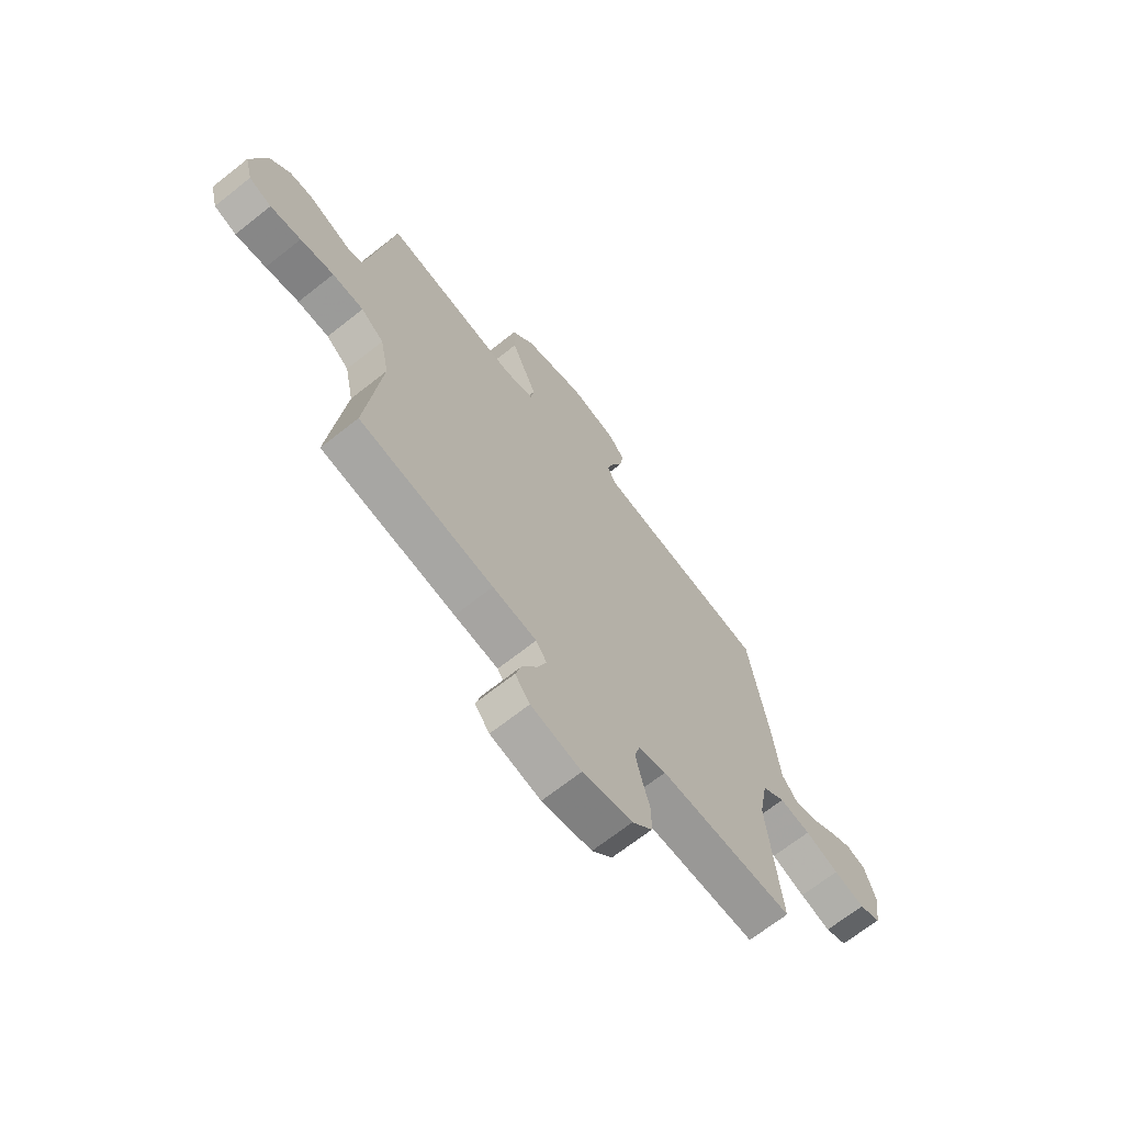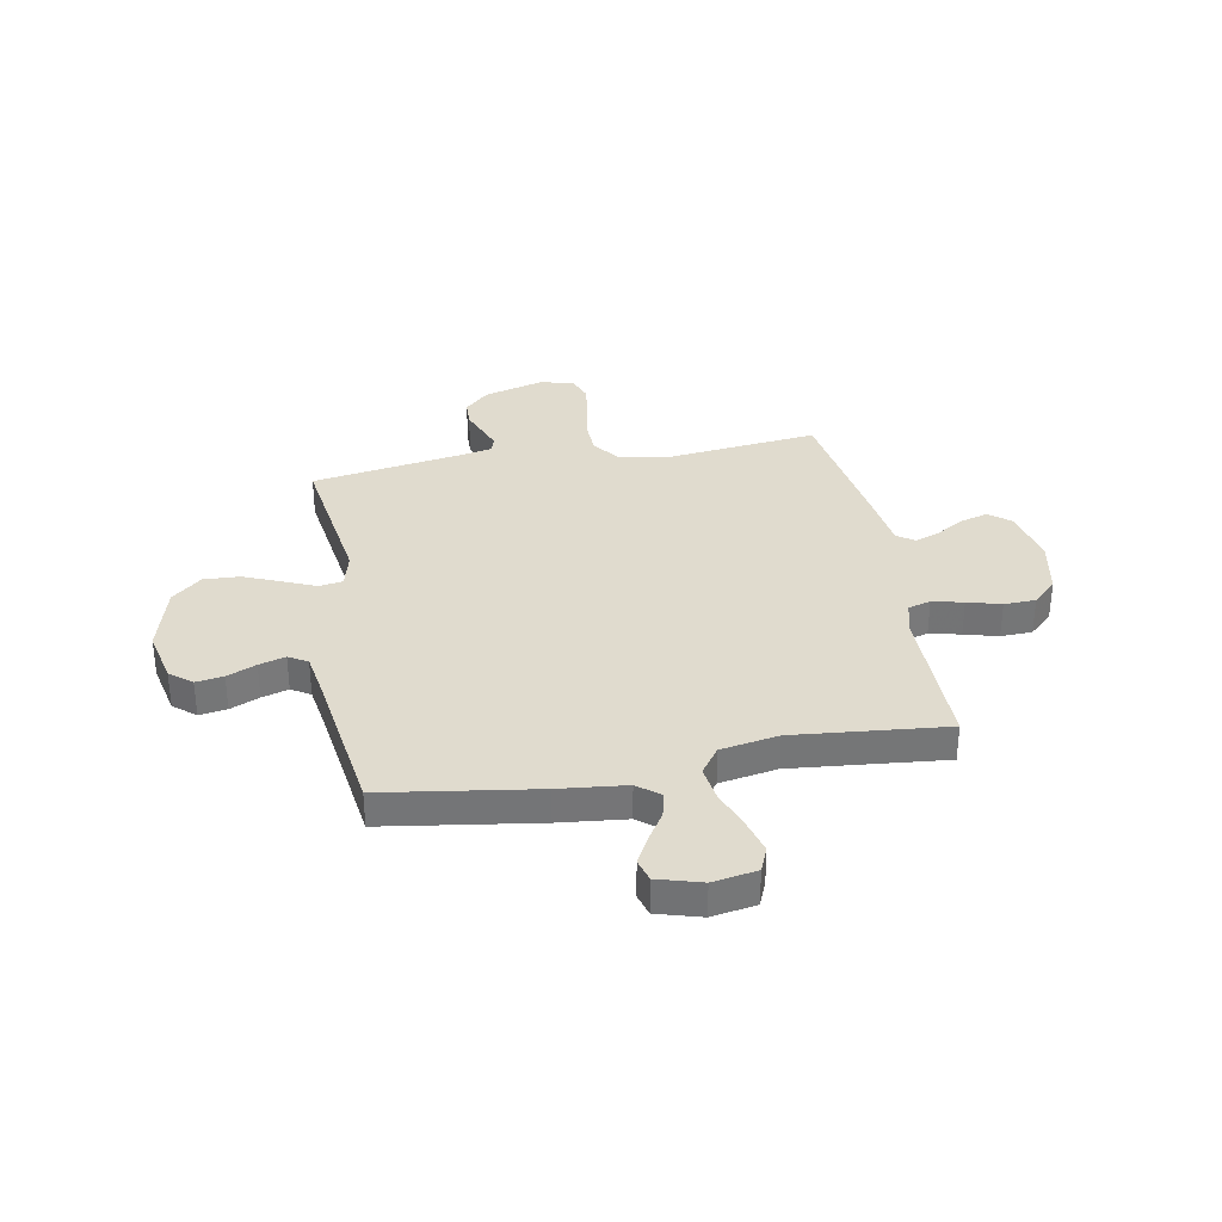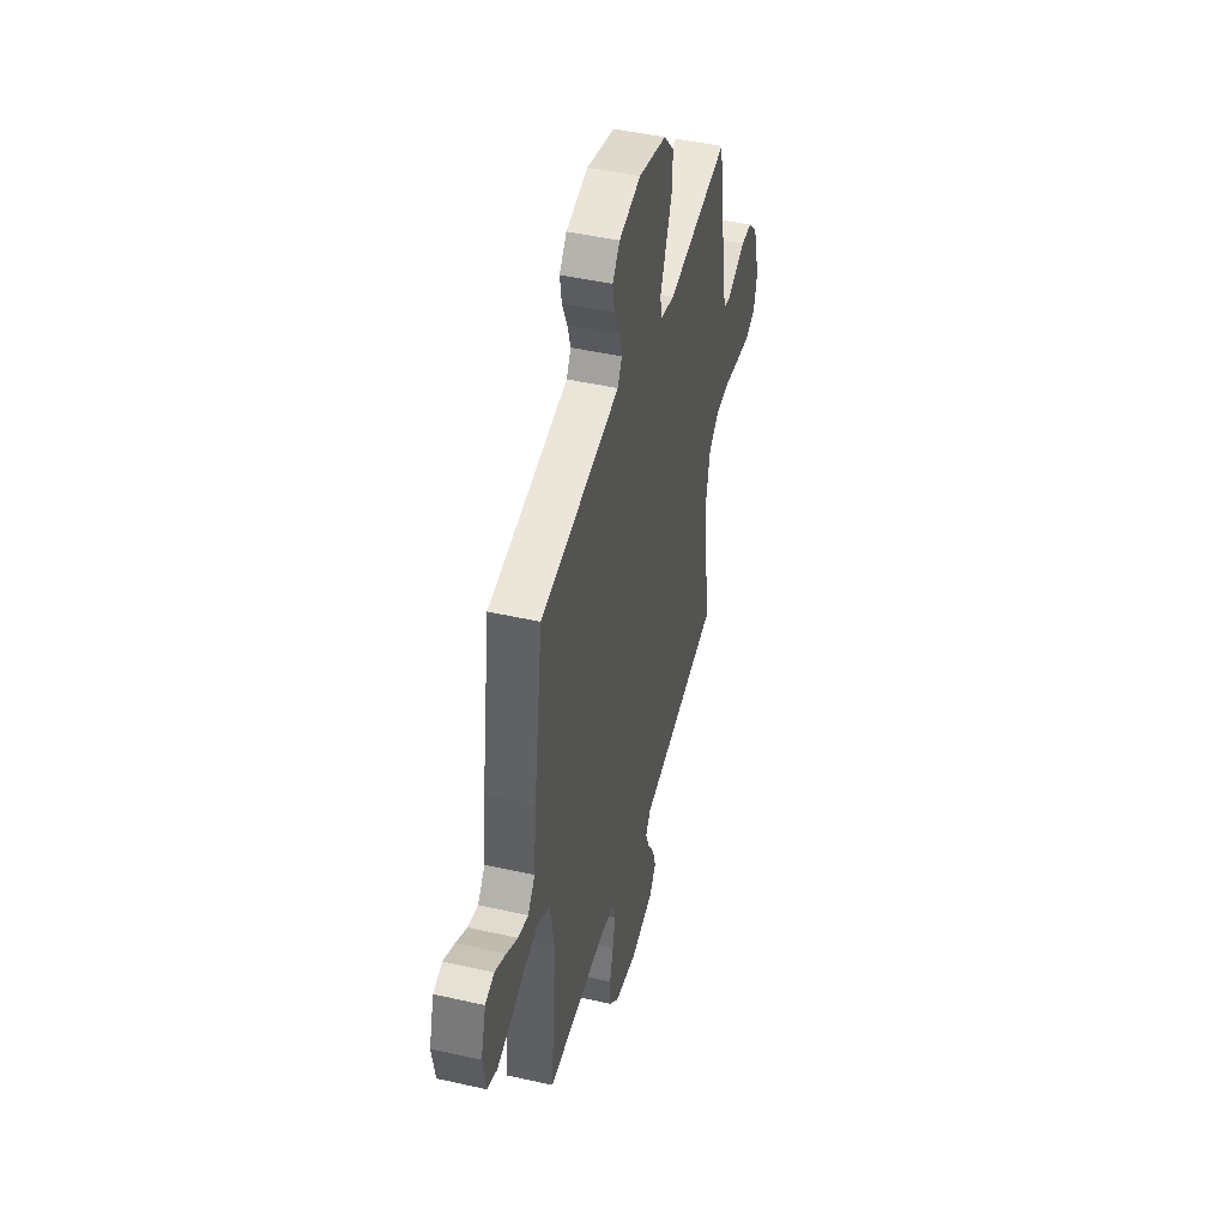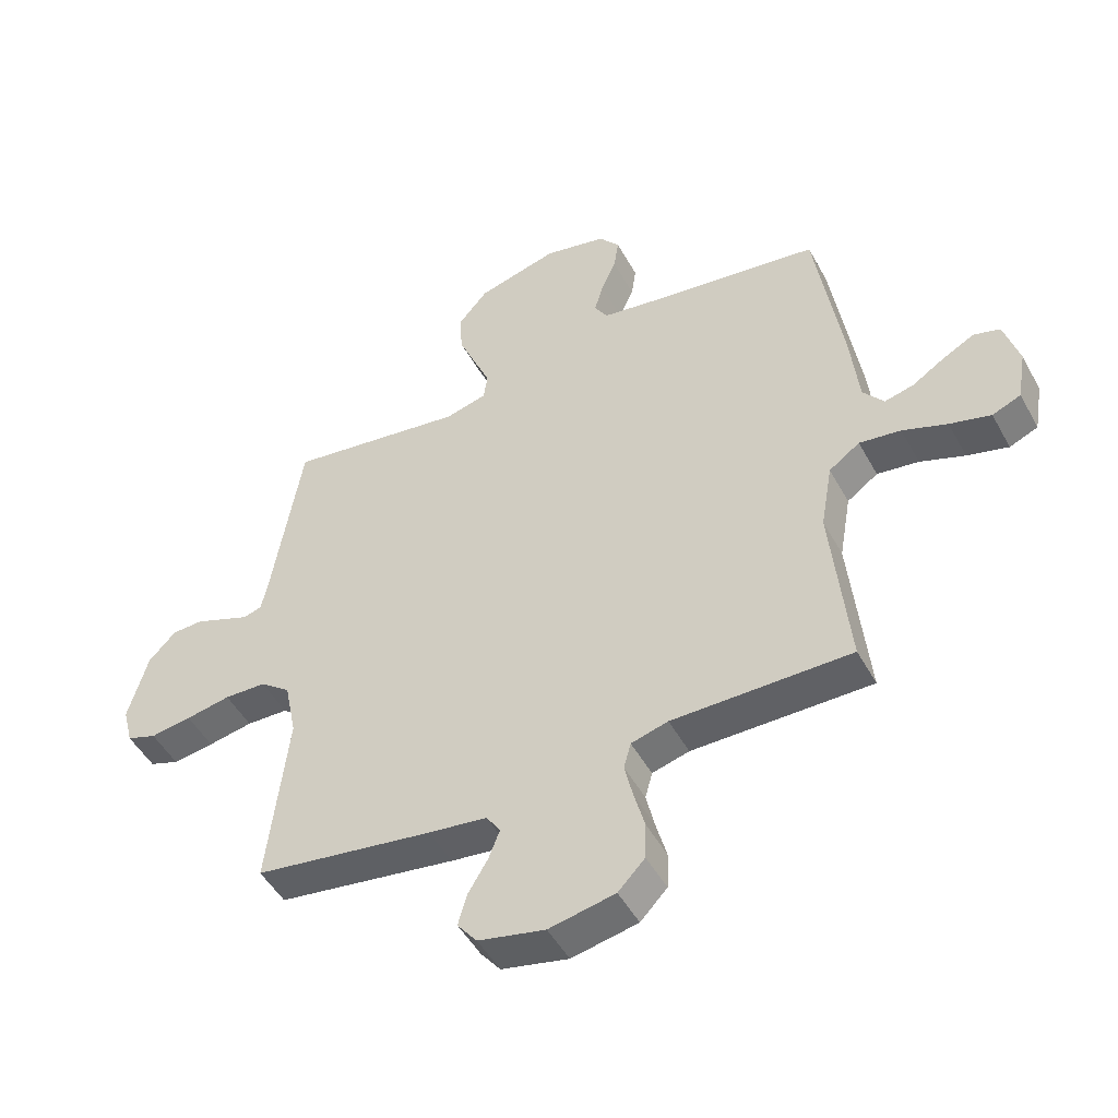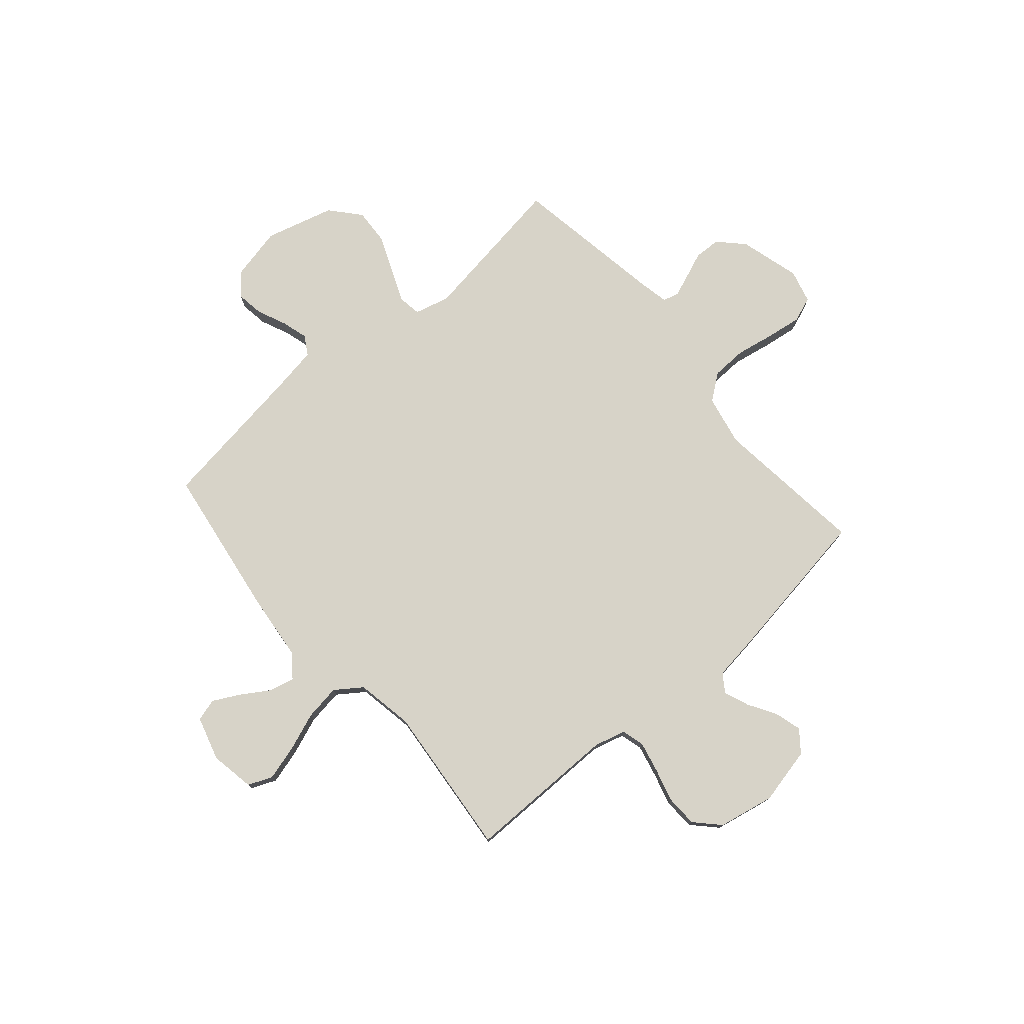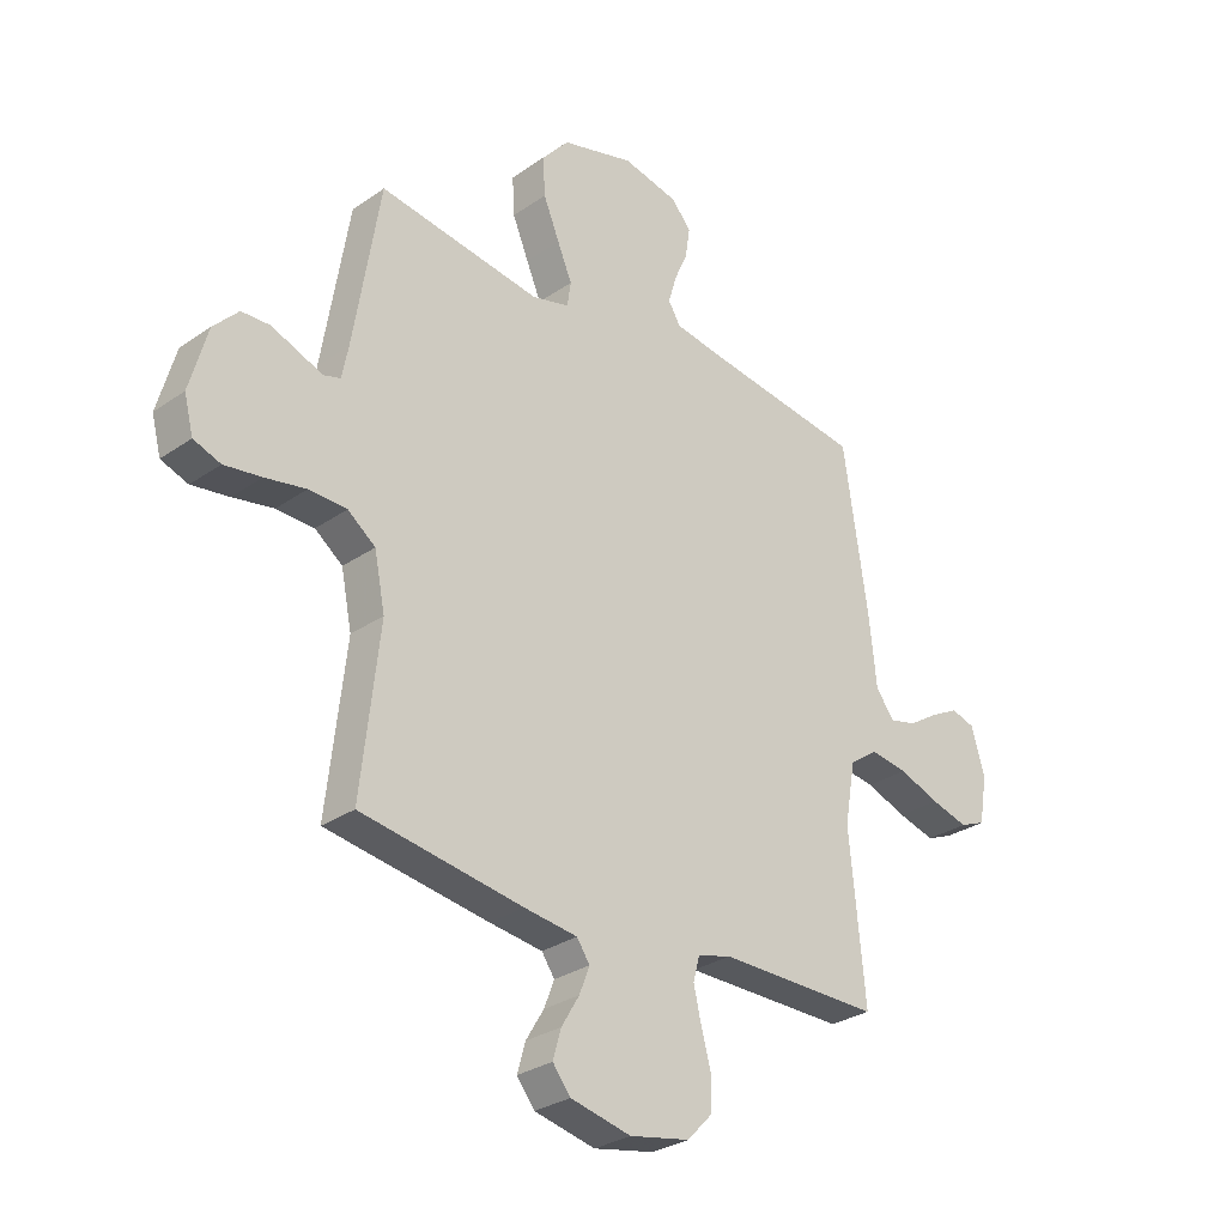
<metadata>
{"format":"obj","ext":"obj","renderer":"f3d","projection":"perspective","resolution":1024,"background":"white","views":[{"elev":-68.4,"azim":-51.6,"up":"+Z"},{"elev":33.7,"azim":79.6,"up":"+Y"},{"elev":46.2,"azim":104.5,"up":"+Z"},{"elev":-48.8,"azim":27.8,"up":"+Z"},{"elev":76.9,"azim":139.2,"up":"+Y"},{"elev":-29.3,"azim":-44.4,"up":"+Z"}]}
</metadata>
<code>
v -0.5 0.07 -0.5
v -0.466 0.07 -0.2
v -0.486 0.07 -0.101
v -0.537 0.07 -0.062
v -0.607 0.07 -0.06
v -0.682 0.07 -0.074
v -0.751 0.07 -0.084
v -0.801 0.07 -0.066
v -0.818 0.07 0
v -0.785 0.07 0.118
v -0.739 0.07 0.166
v -0.687 0.07 0.168
v -0.636 0.07 0.148
v -0.592 0.07 0.131
v -0.561 0.07 0.14
v -0.549 0.07 0.2
v -0.5 0.07 0.5
v -0.2 0.07 0.456
v -0.131 0.07 0.474
v -0.124 0.07 0.52
v -0.151 0.07 0.584
v -0.181 0.07 0.656
v -0.185 0.07 0.727
v -0.135 0.07 0.785
v 0 0.07 0.822
v 0.105 0.07 0.799
v 0.14 0.07 0.756
v 0.132 0.07 0.702
v 0.107 0.07 0.645
v 0.092 0.07 0.593
v 0.114 0.07 0.556
v 0.2 0.07 0.542
v 0.5 0.07 0.5
v 0.545 0.07 0.2
v 0.559 0.07 0.068
v 0.594 0.07 0.024
v 0.643 0.07 0.036
v 0.698 0.07 0.071
v 0.751 0.07 0.099
v 0.795 0.07 0.086
v 0.82 0.07 0
v 0.805 0.07 -0.087
v 0.757 0.07 -0.107
v 0.688 0.07 -0.088
v 0.613 0.07 -0.06
v 0.543 0.07 -0.05
v 0.491 0.07 -0.087
v 0.471 0.07 -0.2
v 0.5 0.07 -0.5
v 0.2 0.07 -0.499
v 0.138 0.07 -0.516
v 0.126 0.07 -0.56
v 0.14 0.07 -0.621
v 0.158 0.07 -0.687
v 0.156 0.07 -0.749
v 0.111 0.07 -0.796
v 0 0.07 -0.818
v -0.112 0.07 -0.793
v -0.145 0.07 -0.751
v -0.13 0.07 -0.698
v -0.097 0.07 -0.643
v -0.078 0.07 -0.594
v -0.102 0.07 -0.559
v -0.2 0.07 -0.546
v -0.5 0 -0.5
v -0.466 0 -0.2
v -0.486 0 -0.101
v -0.537 0 -0.062
v -0.607 0 -0.06
v -0.682 0 -0.074
v -0.751 0 -0.084
v -0.801 0 -0.066
v -0.818 0 0
v -0.785 0 0.118
v -0.739 0 0.166
v -0.687 0 0.168
v -0.636 0 0.148
v -0.592 0 0.131
v -0.561 0 0.14
v -0.549 0 0.2
v -0.5 0 0.5
v -0.2 0 0.456
v -0.131 0 0.474
v -0.124 0 0.52
v -0.151 0 0.584
v -0.181 0 0.656
v -0.185 0 0.727
v -0.135 0 0.785
v 0 0 0.822
v 0.105 0 0.799
v 0.14 0 0.756
v 0.132 0 0.702
v 0.107 0 0.645
v 0.092 0 0.593
v 0.114 0 0.556
v 0.2 0 0.542
v 0.5 0 0.5
v 0.545 0 0.2
v 0.559 0 0.068
v 0.594 0 0.024
v 0.643 0 0.036
v 0.698 0 0.071
v 0.751 0 0.099
v 0.795 0 0.086
v 0.82 0 0
v 0.805 0 -0.087
v 0.757 0 -0.107
v 0.688 0 -0.088
v 0.613 0 -0.06
v 0.543 0 -0.05
v 0.491 0 -0.087
v 0.471 0 -0.2
v 0.5 0 -0.5
v 0.2 0 -0.499
v 0.138 0 -0.516
v 0.126 0 -0.56
v 0.14 0 -0.621
v 0.158 0 -0.687
v 0.156 0 -0.749
v 0.111 0 -0.796
v 0 0 -0.818
v -0.112 0 -0.793
v -0.145 0 -0.751
v -0.13 0 -0.698
v -0.097 0 -0.643
v -0.078 0 -0.594
v -0.102 0 -0.559
v -0.2 0 -0.546
f 63 64 1 2
f 58 59 60 61
f 58 61 62
f 57 58 62
f 56 57 62
f 53 54 55 56
f 52 53 56 62
f 51 52 62 63
f 48 49 50
f 47 48 50 51
f 42 43 44 45
f 42 45 46
f 41 42 46
f 40 41 46
f 37 38 39 40
f 37 40 46
f 36 37 46 47
f 32 33 34 35
f 31 32 35
f 31 35 36 47
f 26 27 28 29
f 26 29 30
f 25 26 30
f 24 25 30
f 20 21 22 23
f 20 23 24 30
f 16 17 18
f 15 16 18 19
f 10 11 12 13
f 10 13 14
f 9 10 14
f 8 9 14 15
f 5 6 7 8
f 51 63 2 3
f 47 51 3 4
f 31 47 4 5
f 19 20 30 31
f 15 19 31
f 5 8 15 31
f 66 65 128 127
f 125 124 123 122
f 126 125 122
f 126 122 121
f 126 121 120
f 120 119 118 117
f 126 120 117 116
f 127 126 116 115
f 114 113 112
f 115 114 112 111
f 109 108 107 106
f 110 109 106
f 110 106 105
f 110 105 104
f 104 103 102 101
f 110 104 101
f 111 110 101 100
f 99 98 97 96
f 99 96 95
f 111 100 99 95
f 93 92 91 90
f 94 93 90
f 94 90 89
f 94 89 88
f 87 86 85 84
f 94 88 87 84
f 82 81 80
f 83 82 80 79
f 77 76 75 74
f 78 77 74
f 78 74 73
f 79 78 73 72
f 72 71 70 69
f 67 66 127 115
f 68 67 115 111
f 69 68 111 95
f 95 94 84 83
f 95 83 79
f 95 79 72 69
f 1 65 66 2
f 2 66 67 3
f 3 67 68 4
f 4 68 69 5
f 5 69 70 6
f 6 70 71 7
f 7 71 72 8
f 8 72 73 9
f 9 73 74 10
f 10 74 75 11
f 11 75 76 12
f 12 76 77 13
f 13 77 78 14
f 14 78 79 15
f 15 79 80 16
f 16 80 81 17
f 17 81 82 18
f 18 82 83 19
f 19 83 84 20
f 20 84 85 21
f 21 85 86 22
f 22 86 87 23
f 23 87 88 24
f 24 88 89 25
f 25 89 90 26
f 26 90 91 27
f 27 91 92 28
f 28 92 93 29
f 29 93 94 30
f 30 94 95 31
f 31 95 96 32
f 32 96 97 33
f 33 97 98 34
f 34 98 99 35
f 35 99 100 36
f 36 100 101 37
f 37 101 102 38
f 38 102 103 39
f 39 103 104 40
f 40 104 105 41
f 41 105 106 42
f 42 106 107 43
f 43 107 108 44
f 44 108 109 45
f 45 109 110 46
f 46 110 111 47
f 47 111 112 48
f 48 112 113 49
f 49 113 114 50
f 50 114 115 51
f 51 115 116 52
f 52 116 117 53
f 53 117 118 54
f 54 118 119 55
f 55 119 120 56
f 56 120 121 57
f 57 121 122 58
f 58 122 123 59
f 59 123 124 60
f 60 124 125 61
f 61 125 126 62
f 62 126 127 63
f 63 127 128 64
f 64 128 65 1

</code>
